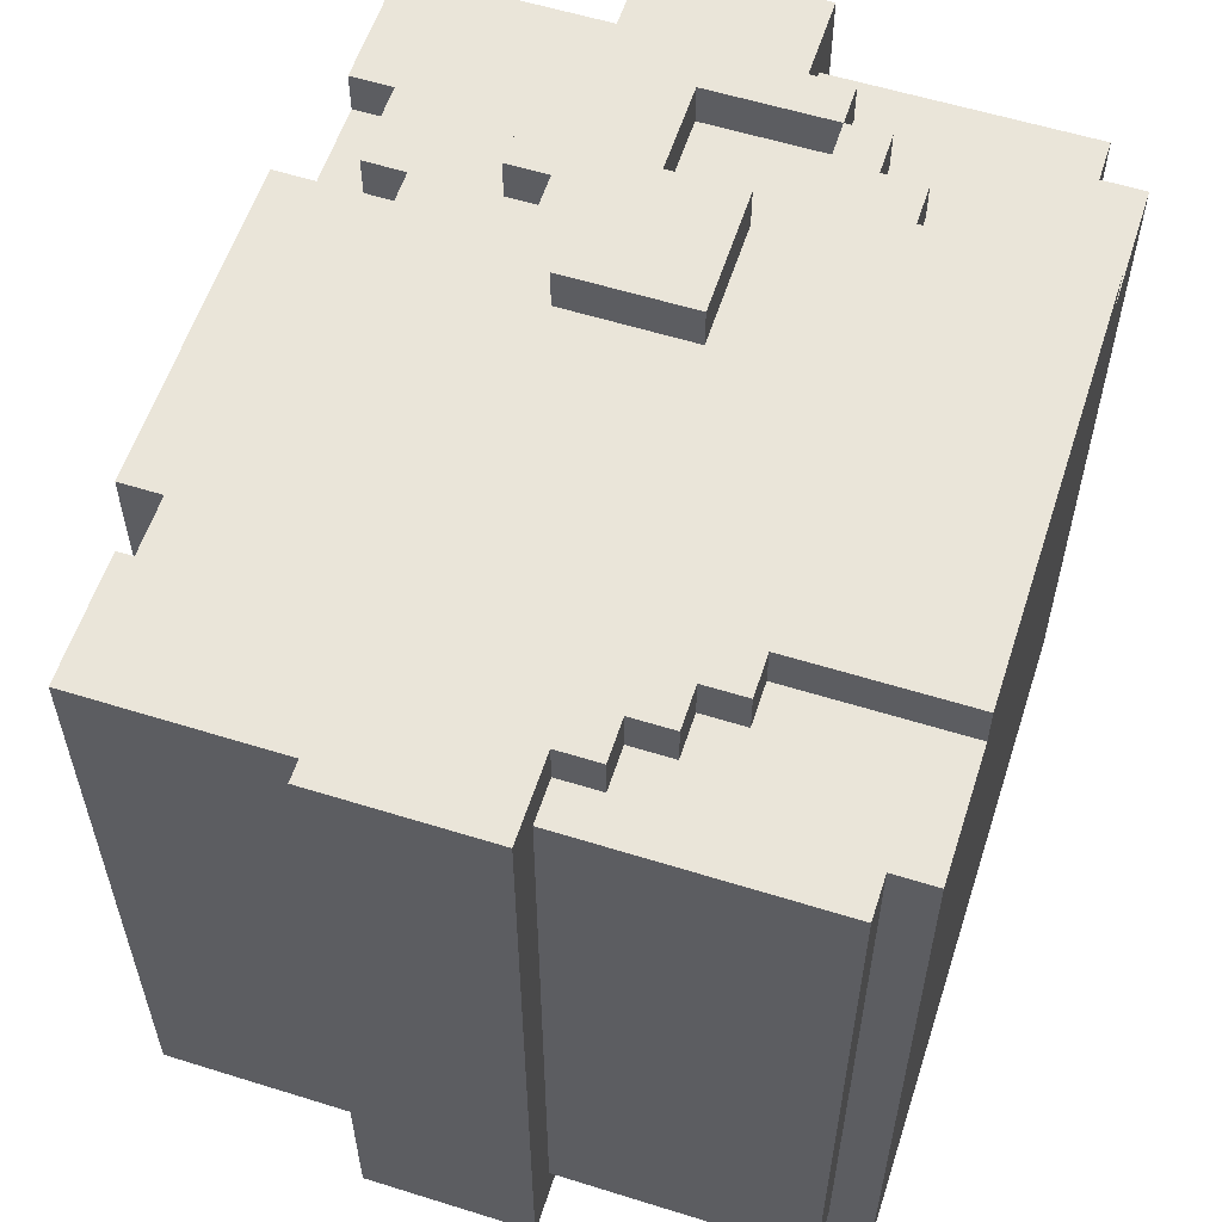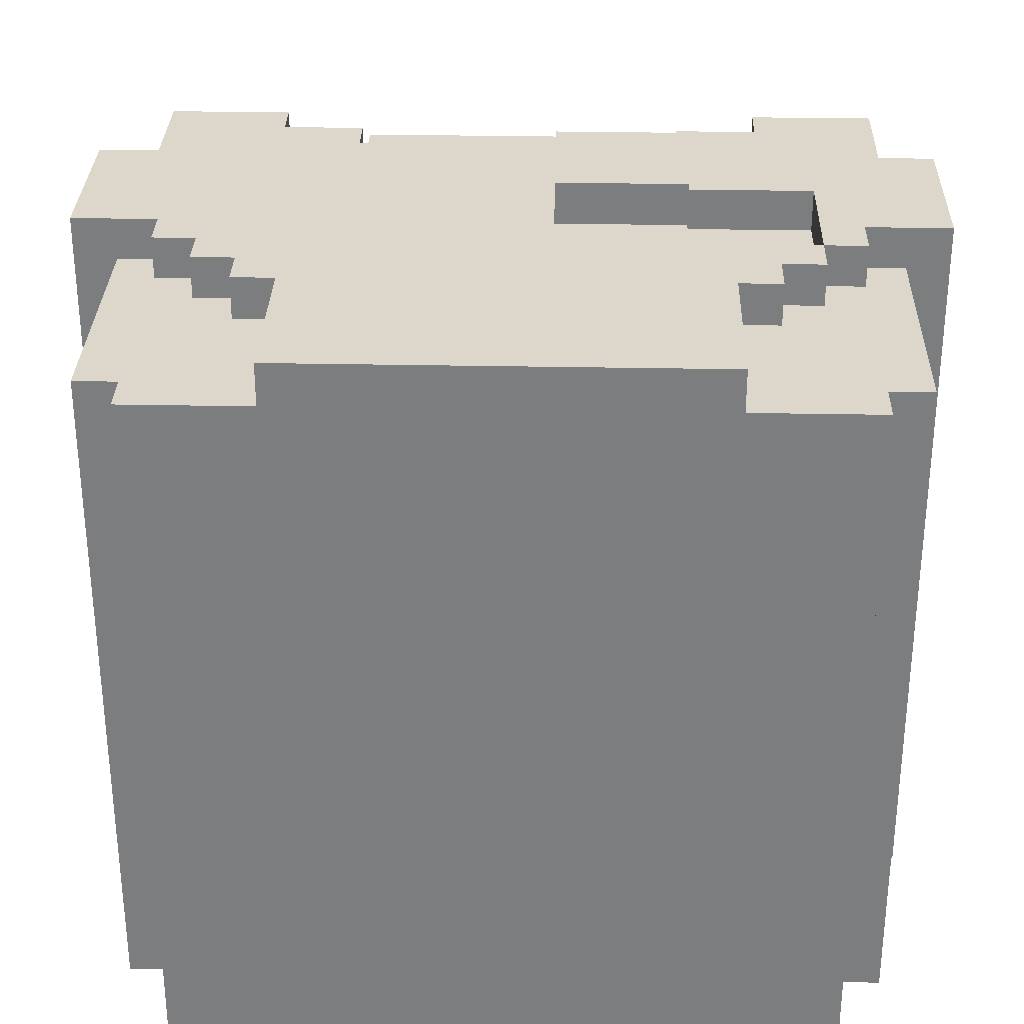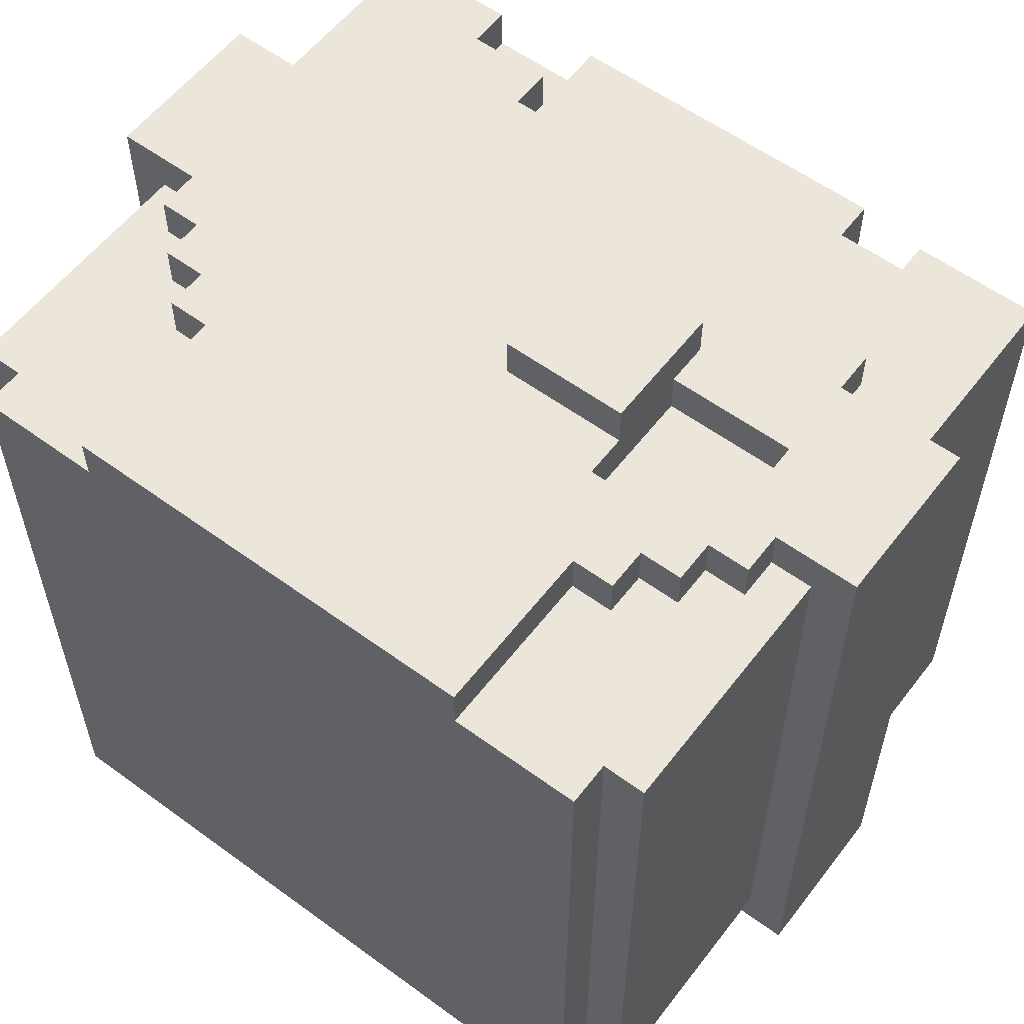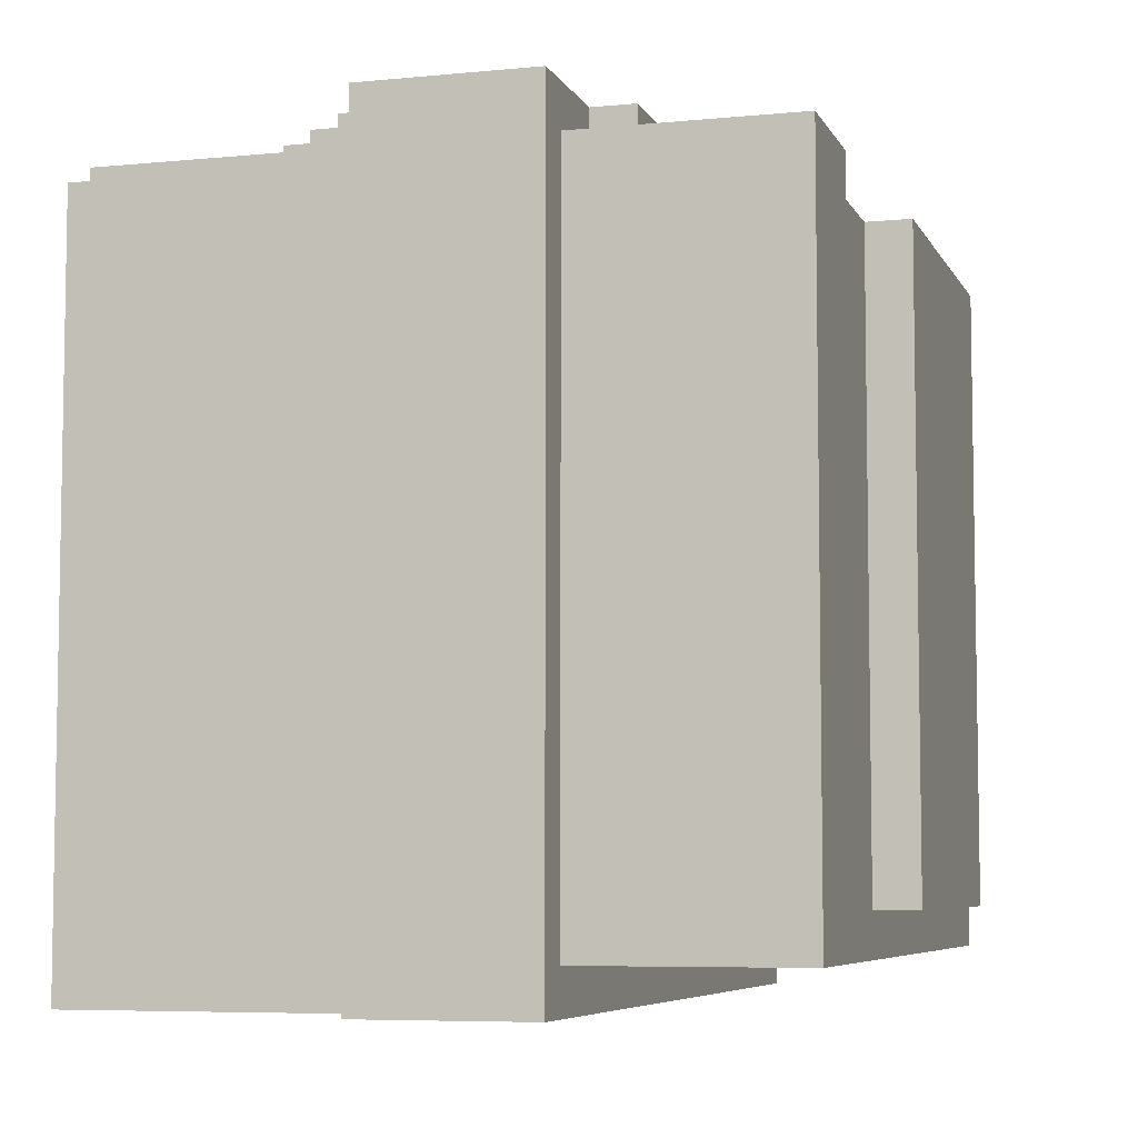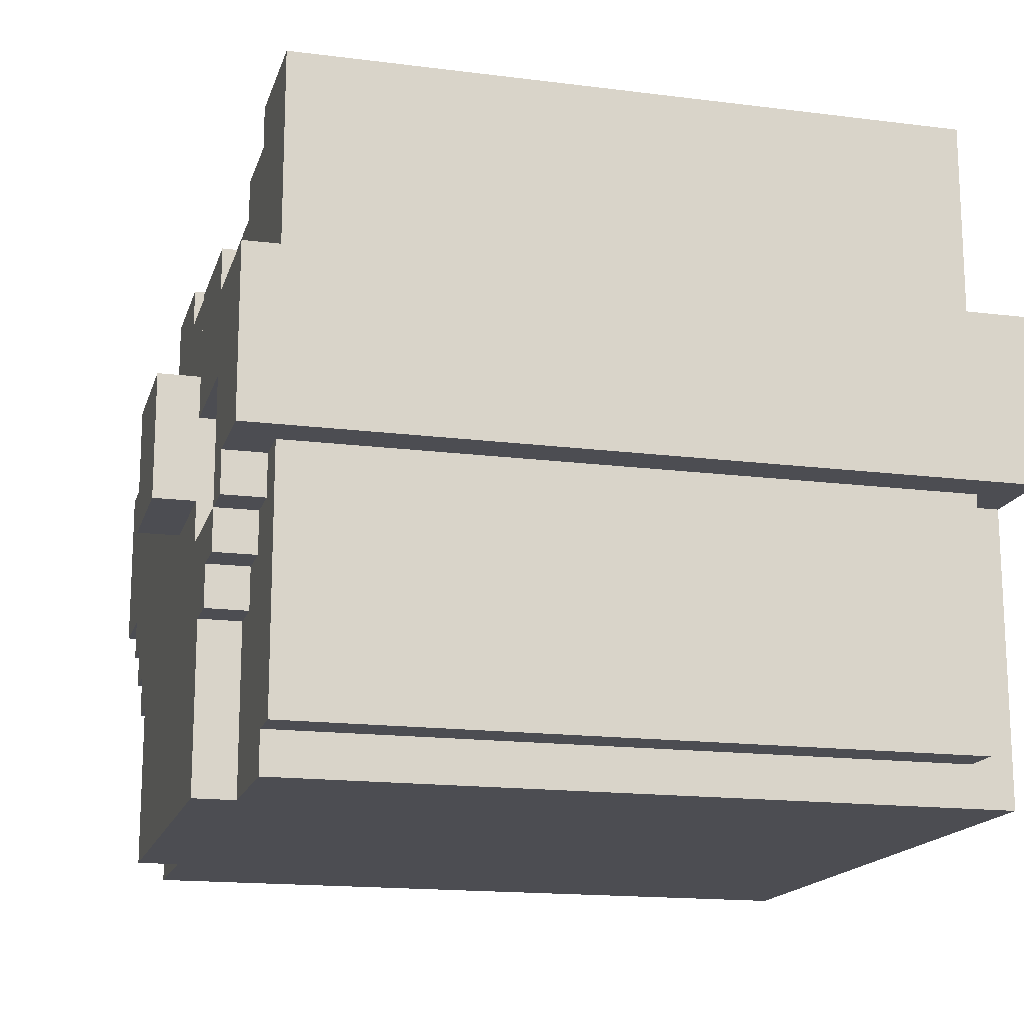
<metadata>
{"format":"obj","ext":"obj","renderer":"f3d","projection":"perspective","resolution":1024,"background":"white","views":[{"elev":58.0,"azim":-72.1,"up":"+Z"},{"elev":30.8,"azim":1.6,"up":"+Z"},{"elev":57.5,"azim":37.2,"up":"+Z"},{"elev":-6.3,"azim":106.5,"up":"+Z"},{"elev":-16.3,"azim":75.3,"up":"+Y"}]}
</metadata>
<code>
g avatar_oak_bot_head_mesh
v -0.3117 1.718 -0.2646
v -0.3117 1.843 0.2979
v -0.3117 1.718 0.2979
v -0.3117 1.843 -0.2646
v -0.2804 1.718 0.2666
v -0.2804 1.531 -0.2334
v -0.2804 1.718 -0.2334
v -0.2804 1.531 0.2666
v -0.2804 2 0.2666
v -0.2804 1.843 -0.2334
v -0.2804 2 -0.2334
v -0.2804 1.843 0.2666
v -0.2492 1.687 0.2666
v -0.2492 1.718 0.2979
v -0.2492 1.687 0.2979
v -0.2492 1.718 0.2666
v -0.2492 1.718 -0.2334
v -0.2492 1.5 -0.2646
v -0.2492 1.718 -0.2646
v -0.2492 1.531 -0.2334
v -0.2492 1.5 0.2666
v -0.2492 1.531 0.2666
v -0.2179 1.656 0.2666
v -0.2179 1.687 0.2979
v -0.2179 1.656 0.2979
v -0.2179 1.687 0.2666
v -0.1867 1.625 0.2666
v -0.1867 1.656 0.2979
v -0.1867 1.625 0.2979
v -0.1867 1.656 0.2666
v -0.1554 1.5 0.2666
v -0.1554 1.625 0.2979
v -0.1554 1.5 0.2979
v -0.1554 1.625 0.2666
v 0.03209 1.812 0.3291
v 0.03209 1.718 0.2979
v 0.03209 1.812 0.2979
v 0.03209 1.718 0.3291
v 0.1258 1.843 0.2666
v 0.1258 1.875 0.2979
v 0.1258 1.843 0.2979
v 0.1258 1.875 0.2666
v 0.1258 1.937 0.2354
v 0.1258 1.968 0.2666
v 0.1258 1.937 0.2666
v 0.1258 1.968 0.2354
v 0.1883 1.968 0.2354
v 0.1883 2 0.2666
v 0.1883 1.968 0.2666
v 0.1883 2 0.2354
v 0.2196 1.687 0.2666
v 0.2196 1.781 0.2979
v 0.2196 1.687 0.2979
v 0.2196 1.781 0.2666
v -0.1867 2 0.2666
v -0.1867 1.968 0.2354
v -0.1867 1.968 0.2666
v -0.1867 2 0.2354
v -0.1242 1.968 0.2666
v -0.1242 1.937 0.2354
v -0.1242 1.937 0.2666
v -0.1242 1.968 0.2354
v 0.1258 1.687 0.2666
v 0.1258 1.718 0.2979
v 0.1258 1.781 0.2666
v 0.1258 1.687 0.2979
v 0.1258 1.781 0.2979
v 0.1258 1.718 0.3291
v 0.1258 1.812 0.3291
v 0.1258 1.812 0.2979
v 0.1258 2 -0.2021
v 0.1258 2.031 0.2354
v 0.1258 2.031 -0.2021
v 0.1258 2 0.2354
v 0.1571 1.625 0.2979
v 0.1571 1.5 0.2666
v 0.1571 1.5 0.2979
v 0.1571 1.625 0.2666
v 0.1883 1.656 0.2979
v 0.1883 1.625 0.2666
v 0.1883 1.625 0.2979
v 0.1883 1.656 0.2666
v 0.2196 1.687 0.2979
v 0.2196 1.656 0.2666
v 0.2196 1.656 0.2979
v 0.2196 1.687 0.2666
v 0.2196 1.875 0.2979
v 0.2196 1.843 0.2666
v 0.2196 1.843 0.2979
v 0.2196 1.875 0.2666
v 0.2508 1.718 0.2979
v 0.2508 1.687 0.2666
v 0.2508 1.687 0.2979
v 0.2508 1.718 0.2666
v 0.2508 1.5 -0.2646
v 0.2508 1.531 0.2666
v 0.2508 1.531 -0.2334
v 0.2508 1.5 0.2666
v 0.2508 1.718 -0.2334
v 0.2508 1.718 -0.2646
v 0.2821 1.718 -0.2334
v 0.2821 1.531 0.2666
v 0.2821 1.718 0.2666
v 0.2821 1.531 -0.2334
v 0.2821 1.843 -0.2334
v 0.2821 2 0.2666
v 0.2821 2 -0.2334
v 0.2821 1.843 0.2666
v 0.3133 1.718 -0.2646
v 0.3133 1.843 0.2979
v 0.3133 1.843 -0.2646
v 0.3133 1.718 0.2979
v 0.1258 1.718 0.3291
v 0.03209 1.812 0.3291
v 0.1258 1.812 0.3291
v 0.03209 1.718 0.3291
v 0.3133 1.718 0.2979
v 0.2196 1.781 0.2979
v 0.2196 1.843 0.2979
v 0.2508 1.718 0.2979
v 0.1258 1.812 0.2979
v 0.1258 1.781 0.2979
v 0.1258 1.843 0.2979
v 0.2196 1.875 0.2979
v 0.1258 1.875 0.2979
v 0.03209 1.812 0.2979
v -0.3117 1.843 0.2979
v 0.2196 1.687 0.2979
v 0.2508 1.687 0.2979
v 0.3133 1.843 0.2979
v 0.03209 1.718 0.2979
v -0.2492 1.718 0.2979
v -0.2179 1.687 0.2979
v -0.2492 1.687 0.2979
v -0.1867 1.656 0.2979
v -0.2179 1.656 0.2979
v -0.1554 1.625 0.2979
v -0.1867 1.625 0.2979
v 0.1258 1.687 0.2979
v -0.3117 1.718 0.2979
v 0.1883 1.656 0.2979
v 0.1571 1.625 0.2979
v 0.1571 1.5 0.2979
v -0.1554 1.5 0.2979
v 0.1883 1.625 0.2979
v 0.1258 1.718 0.2979
v 0.2196 1.656 0.2979
v -0.1554 1.5 0.2666
v -0.2492 1.5 0.2666
v -0.2492 1.531 0.2666
v -0.1867 1.625 0.2666
v -0.1554 1.625 0.2666
v -0.2179 1.656 0.2666
v -0.1867 1.656 0.2666
v -0.2804 1.531 0.2666
v -0.2492 1.687 0.2666
v -0.2179 1.687 0.2666
v -0.2804 1.718 0.2666
v -0.2492 1.718 0.2666
v 0.2196 1.687 0.2666
v 0.1258 1.781 0.2666
v 0.2196 1.781 0.2666
v 0.1258 1.687 0.2666
v 0.2508 1.687 0.2666
v 0.2196 1.656 0.2666
v 0.2821 1.531 0.2666
v 0.1883 1.625 0.2666
v 0.2508 1.531 0.2666
v 0.1883 1.656 0.2666
v 0.2821 1.718 0.2666
v 0.2508 1.718 0.2666
v 0.1571 1.5 0.2666
v 0.1571 1.625 0.2666
v 0.2508 1.5 0.2666
v 0.2821 1.843 0.2666
v 0.1883 2 0.2666
v 0.2821 2 0.2666
v 0.2196 1.875 0.2666
v 0.1883 1.968 0.2666
v 0.1258 1.875 0.2666
v 0.1258 1.937 0.2666
v 0.1258 1.968 0.2666
v -0.1242 1.937 0.2666
v -0.2804 1.843 0.2666
v -0.1867 1.968 0.2666
v -0.1242 1.968 0.2666
v -0.2804 2 0.2666
v -0.1867 2 0.2666
v 0.1258 1.843 0.2666
v 0.2196 1.843 0.2666
v 0.1883 1.968 0.2354
v 0.1258 2 0.2354
v 0.1883 2 0.2354
v 0.1258 1.968 0.2354
v -0.1242 2 0.2354
v -0.1242 1.968 0.2354
v -0.1867 2 0.2354
v -0.1867 1.968 0.2354
v -0.1242 2.031 0.2354
v 0.1258 2.031 0.2354
v 0.1258 1.937 0.2354
v -0.1242 1.937 0.2354
v 0.1258 2 -0.2021
v -0.1242 2.031 -0.2021
v -0.1242 2 -0.2021
v 0.1258 2.031 -0.2021
v -0.2804 1.718 -0.2334
v -0.2492 1.531 -0.2334
v -0.2492 1.718 -0.2334
v -0.2804 1.531 -0.2334
v 0.2508 1.718 -0.2334
v 0.2821 1.531 -0.2334
v 0.2821 1.718 -0.2334
v 0.2508 1.531 -0.2334
v 0.2821 1.843 -0.2334
v -0.2804 2 -0.2334
v -0.2804 1.843 -0.2334
v 0.2821 2 -0.2334
v 0.2508 1.718 -0.2646
v 0.3133 1.718 -0.2646
v 0.3133 1.843 -0.2646
v -0.3117 1.843 -0.2646
v -0.2492 1.718 -0.2646
v 0.2508 1.5 -0.2646
v -0.2492 1.5 -0.2646
v -0.3117 1.718 -0.2646
v -0.1554 1.5 0.2666
v 0.1571 1.5 0.2979
v 0.1571 1.5 0.2666
v -0.1554 1.5 0.2979
v -0.2492 1.5 -0.2646
v 0.2508 1.5 -0.2646
v -0.2492 1.5 0.2666
v 0.2508 1.5 0.2666
v -0.2492 1.531 0.2666
v -0.2804 1.531 -0.2334
v -0.2804 1.531 0.2666
v -0.2492 1.531 -0.2334
v 0.2821 1.531 0.2666
v 0.2508 1.531 -0.2334
v 0.2508 1.531 0.2666
v 0.2821 1.531 -0.2334
v -0.1554 1.625 0.2979
v -0.1867 1.625 0.2666
v -0.1867 1.625 0.2979
v -0.1554 1.625 0.2666
v 0.1883 1.625 0.2979
v 0.1571 1.625 0.2666
v 0.1571 1.625 0.2979
v 0.1883 1.625 0.2666
v -0.1867 1.656 0.2979
v -0.2179 1.656 0.2666
v -0.2179 1.656 0.2979
v -0.1867 1.656 0.2666
v 0.2196 1.656 0.2979
v 0.1883 1.656 0.2666
v 0.1883 1.656 0.2979
v 0.2196 1.656 0.2666
v -0.2179 1.687 0.2979
v -0.2492 1.687 0.2666
v -0.2492 1.687 0.2979
v -0.2179 1.687 0.2666
v 0.2508 1.687 0.2979
v 0.2196 1.687 0.2666
v 0.2196 1.687 0.2979
v 0.2508 1.687 0.2666
v 0.1258 1.718 0.3291
v 0.03209 1.718 0.2979
v 0.03209 1.718 0.3291
v 0.1258 1.718 0.2979
v 0.2508 1.718 0.2666
v 0.3133 1.718 0.2979
v 0.2821 1.718 0.2666
v 0.2508 1.718 0.2979
v 0.2821 1.718 -0.2334
v 0.3133 1.718 -0.2646
v 0.2508 1.718 -0.2646
v 0.2508 1.718 -0.2334
v -0.2804 1.718 -0.2334
v -0.3117 1.718 0.2979
v -0.2804 1.718 0.2666
v -0.3117 1.718 -0.2646
v -0.2492 1.718 -0.2334
v -0.2492 1.718 -0.2646
v -0.2492 1.718 0.2979
v -0.2492 1.718 0.2666
v 0.2196 1.781 0.2979
v 0.1258 1.781 0.2666
v 0.1258 1.781 0.2979
v 0.2196 1.781 0.2666
v 0.1258 1.687 0.2666
v 0.2196 1.687 0.2979
v 0.1258 1.687 0.2979
v 0.2196 1.687 0.2666
v 0.03209 1.812 0.2979
v 0.1258 1.812 0.3291
v 0.03209 1.812 0.3291
v 0.1258 1.812 0.2979
v 0.3133 1.843 0.2979
v 0.2196 1.843 0.2666
v 0.2821 1.843 0.2666
v 0.2196 1.843 0.2979
v 0.2821 1.843 -0.2334
v 0.3133 1.843 -0.2646
v -0.3117 1.843 -0.2646
v -0.2804 1.843 -0.2334
v -0.3117 1.843 0.2979
v -0.2804 1.843 0.2666
v 0.1258 1.843 0.2979
v 0.1258 1.843 0.2666
v 0.1258 1.875 0.2666
v 0.2196 1.875 0.2979
v 0.1258 1.875 0.2979
v 0.2196 1.875 0.2666
v -0.1242 1.937 0.2354
v 0.1258 1.937 0.2666
v -0.1242 1.937 0.2666
v 0.1258 1.937 0.2354
v -0.1242 1.968 0.2666
v -0.1867 1.968 0.2354
v -0.1242 1.968 0.2354
v -0.1867 1.968 0.2666
v 0.1883 1.968 0.2666
v 0.1258 1.968 0.2354
v 0.1883 1.968 0.2354
v 0.1258 1.968 0.2666
v 0.1258 2.031 0.2354
v -0.1242 2.031 -0.2021
v 0.1258 2.031 -0.2021
v -0.1242 2.031 0.2354
v 0.1883 2 0.2354
v 0.2821 2 -0.2334
v 0.2821 2 0.2666
v 0.1883 2 0.2666
v 0.1258 2 -0.2021
v -0.2804 2 -0.2334
v -0.1242 2 -0.2021
v 0.1258 2 0.2354
v -0.1867 2 0.2354
v -0.2804 2 0.2666
v -0.1867 2 0.2666
v -0.1242 2 0.2354
v -0.1242 2.031 0.2354
v -0.1242 2 -0.2021
v -0.1242 2.031 -0.2021
v -0.1242 2 0.2354
g avatar_oak_bot_head_mesh_0
f 3 2 1
f 4 1 2
f 7 6 5
f 8 5 6
f 11 10 9
f 12 9 10
f 15 14 13
f 16 13 14
f 19 18 17
f 20 17 18
f 18 21 20
f 22 20 21
f 25 24 23
f 26 23 24
f 29 28 27
f 30 27 28
f 33 32 31
f 34 31 32
f 37 36 35
f 38 35 36
f 41 40 39
f 42 39 40
f 45 44 43
f 46 43 44
f 49 48 47
f 50 47 48
f 53 52 51
f 54 51 52
f 57 56 55
f 58 55 56
f 61 60 59
f 62 59 60
f 65 64 63
f 66 63 64
f 65 67 64
f 68 64 67
f 68 67 69
f 70 69 67
f 73 72 71
f 74 71 72
f 77 76 75
f 78 75 76
f 81 80 79
f 82 79 80
f 85 84 83
f 86 83 84
f 89 88 87
f 90 87 88
f 93 92 91
f 94 91 92
f 97 96 95
f 98 95 96
f 97 95 99
f 100 99 95
f 103 102 101
f 104 101 102
f 107 106 105
f 108 105 106
f 111 110 109
f 112 109 110
f 115 114 113
f 116 113 114
f 119 118 117
f 120 117 118
f 119 121 118
f 122 118 121
f 123 121 119
f 119 124 123
f 125 123 124
f 121 123 126
f 127 126 123
f 118 128 120
f 129 120 128
f 130 119 117
f 126 127 131
f 132 131 127
f 133 131 132
f 134 133 132
f 135 131 133
f 136 135 133
f 137 131 135
f 138 137 135
f 139 131 137
f 140 132 127
f 128 139 141
f 141 139 142
f 142 139 137
f 142 137 143
f 144 143 137
f 145 141 142
f 146 131 139
f 147 128 141
f 150 149 148
f 151 150 148
f 152 151 148
f 151 153 150
f 154 153 151
f 155 150 153
f 156 155 153
f 157 156 153
f 158 155 156
f 159 158 156
f 162 161 160
f 163 160 161
f 160 165 164
f 164 165 166
f 165 167 166
f 168 166 167
f 169 167 165
f 170 164 166
f 171 164 170
f 172 168 167
f 173 172 167
f 174 168 172
f 177 176 175
f 176 178 175
f 179 178 176
f 180 178 179
f 181 180 179
f 182 181 179
f 183 180 181
f 184 180 183
f 185 184 183
f 186 185 183
f 187 184 185
f 188 187 185
f 189 180 184
f 178 190 175
f 193 192 191
f 194 191 192
f 192 195 194
f 196 194 195
f 195 197 196
f 198 196 197
f 195 192 199
f 200 199 192
f 194 196 201
f 202 201 196
f 205 204 203
f 206 203 204
f 209 208 207
f 210 207 208
f 213 212 211
f 214 211 212
f 217 216 215
f 218 215 216
f 221 220 219
f 221 219 222
f 223 222 219
f 219 224 223
f 225 223 224
f 226 222 223
f 229 228 227
f 230 227 228
f 227 231 229
f 232 229 231
f 233 231 227
f 234 229 232
f 237 236 235
f 238 235 236
f 241 240 239
f 242 239 240
f 245 244 243
f 246 243 244
f 249 248 247
f 250 247 248
f 253 252 251
f 254 251 252
f 257 256 255
f 258 255 256
f 261 260 259
f 262 259 260
f 265 264 263
f 266 263 264
f 269 268 267
f 270 267 268
f 273 272 271
f 274 271 272
f 273 275 272
f 276 272 275
f 276 275 277
f 278 277 275
f 281 280 279
f 282 279 280
f 279 282 283
f 284 283 282
f 280 281 285
f 286 285 281
f 289 288 287
f 290 287 288
f 293 292 291
f 294 291 292
f 297 296 295
f 298 295 296
f 301 300 299
f 302 299 300
f 301 299 303
f 304 303 299
f 304 305 303
f 306 303 305
f 305 307 306
f 308 306 307
f 307 309 308
f 310 308 309
f 313 312 311
f 314 311 312
f 317 316 315
f 318 315 316
f 321 320 319
f 322 319 320
f 325 324 323
f 326 323 324
f 329 328 327
f 330 327 328
f 333 332 331
f 334 333 331
f 332 335 331
f 332 336 335
f 337 335 336
f 338 331 335
f 336 339 337
f 340 339 336
f 341 339 340
f 342 337 339
f 345 344 343
f 346 343 344

</code>
